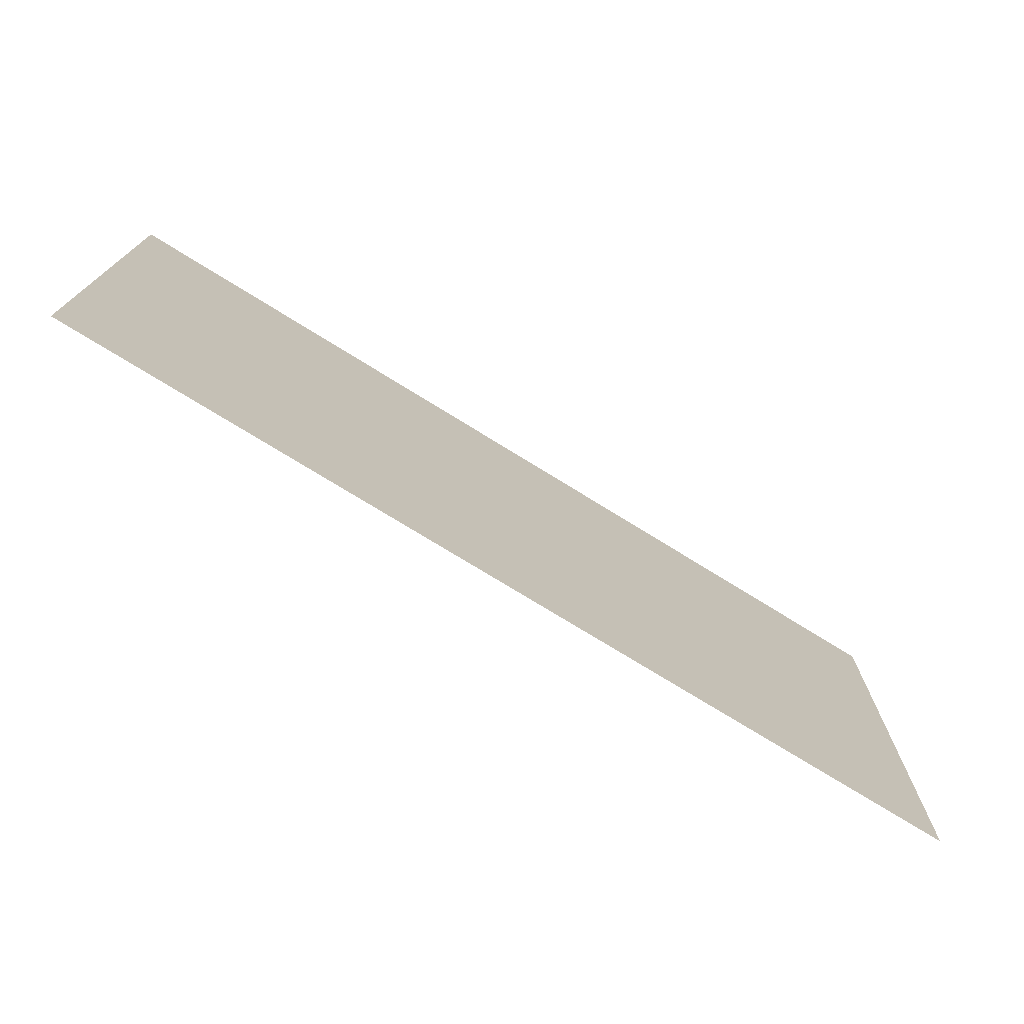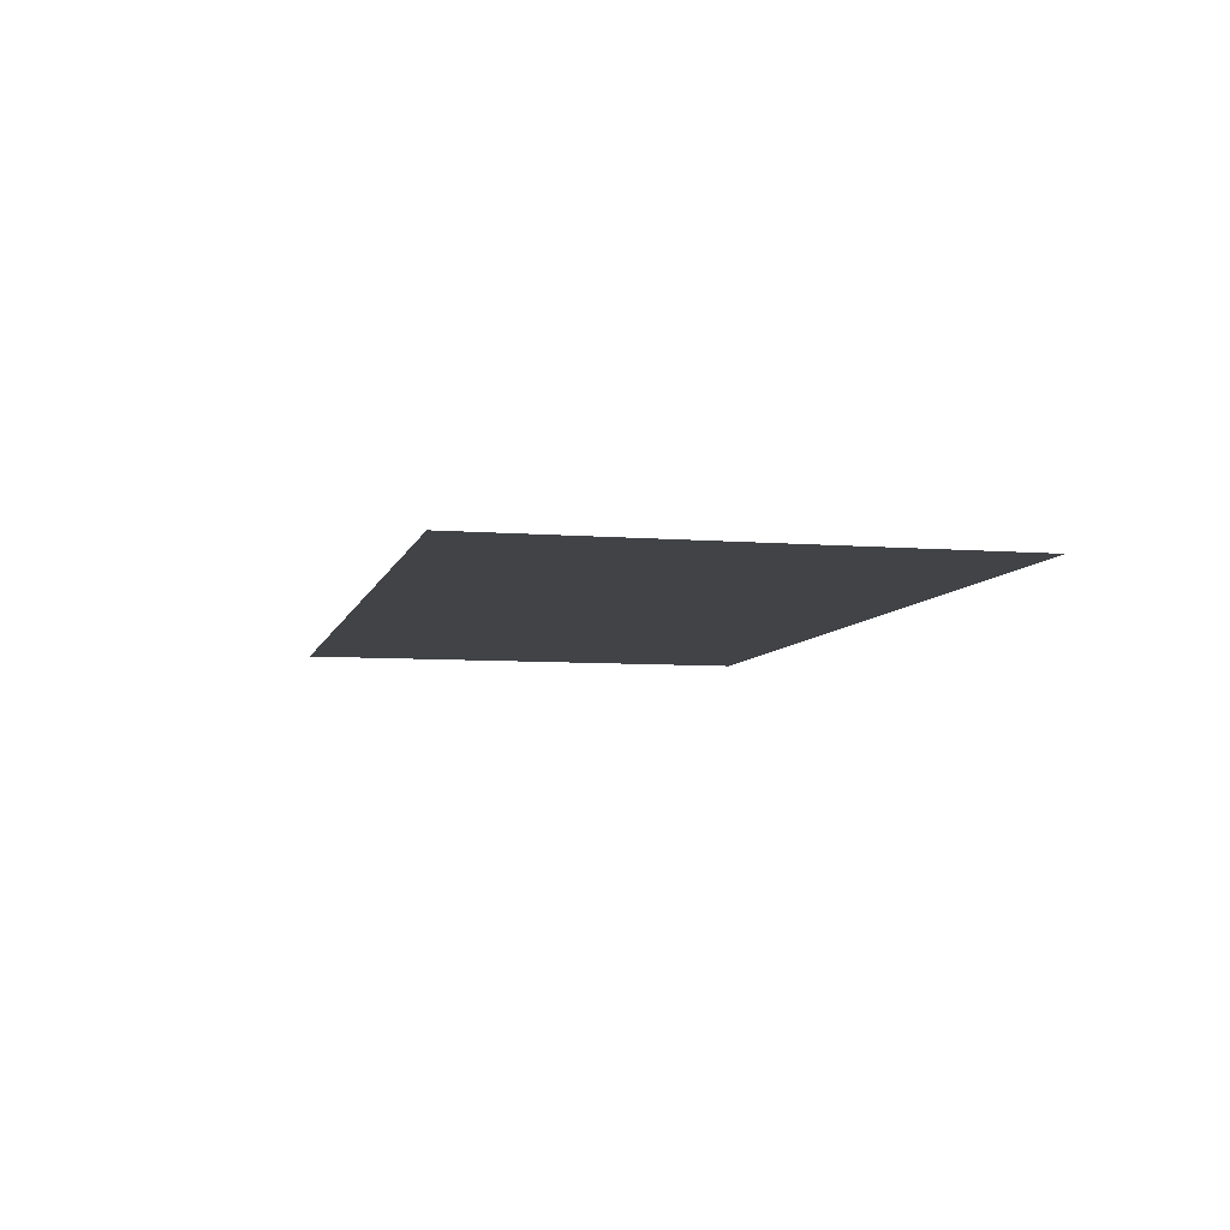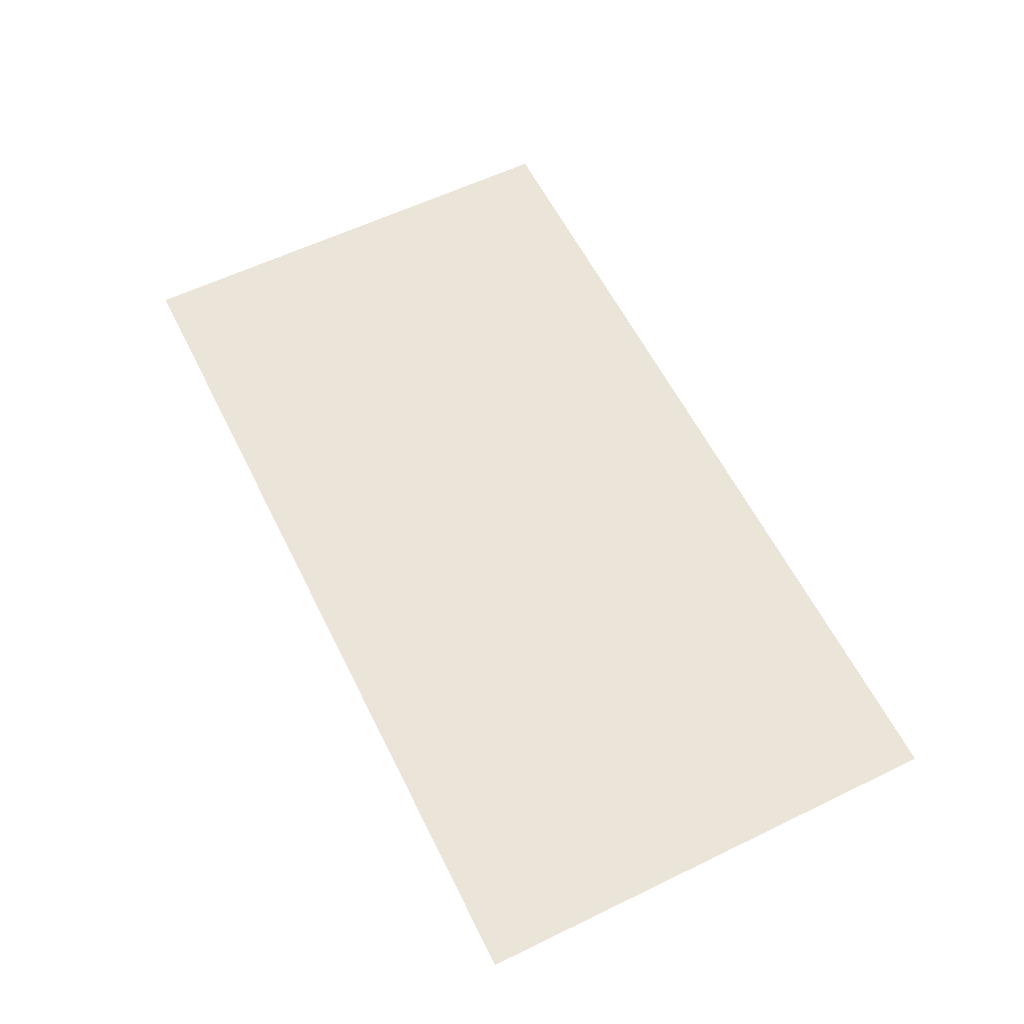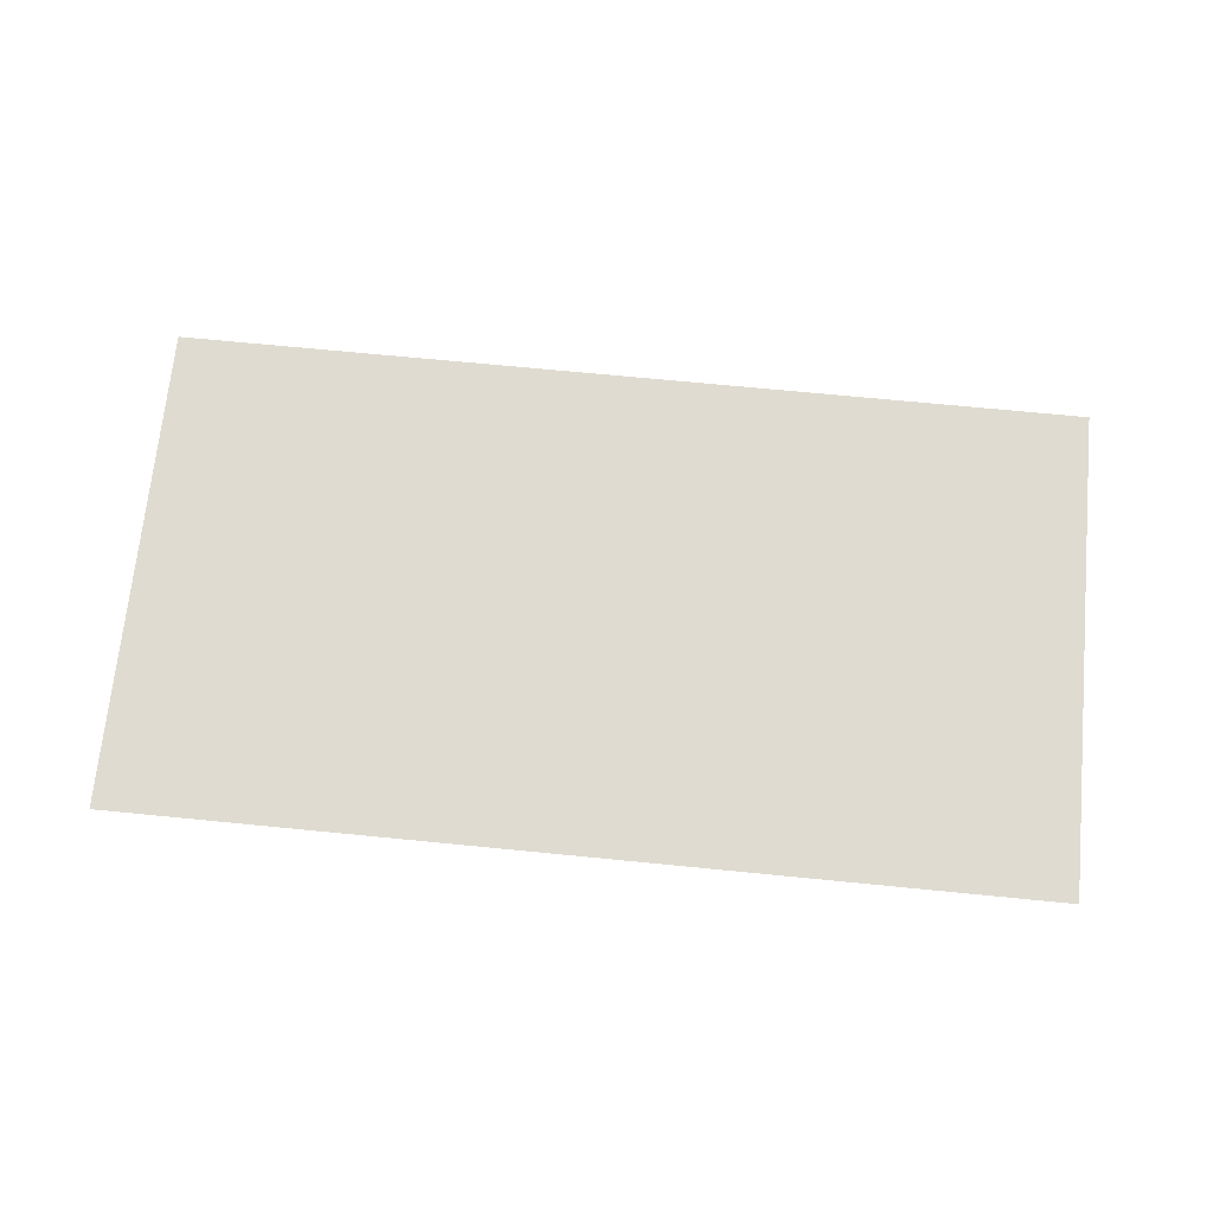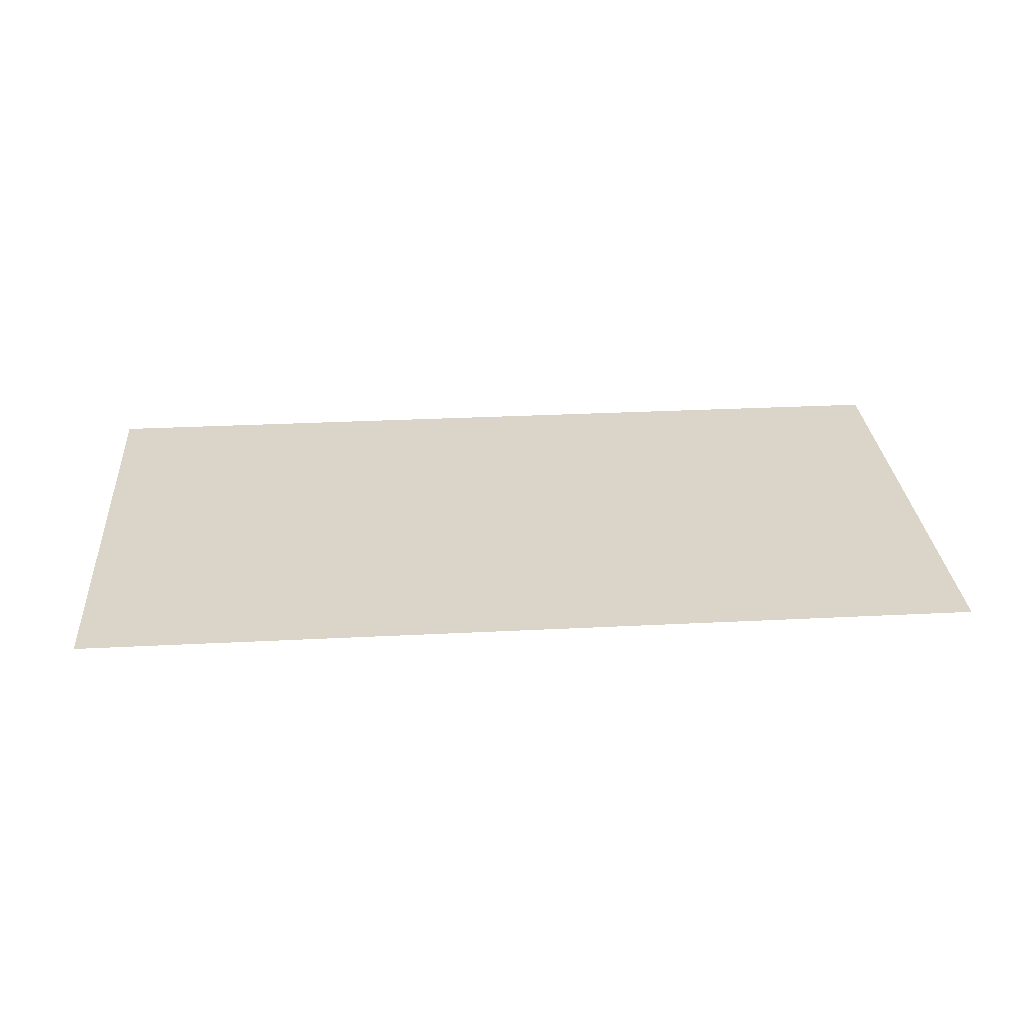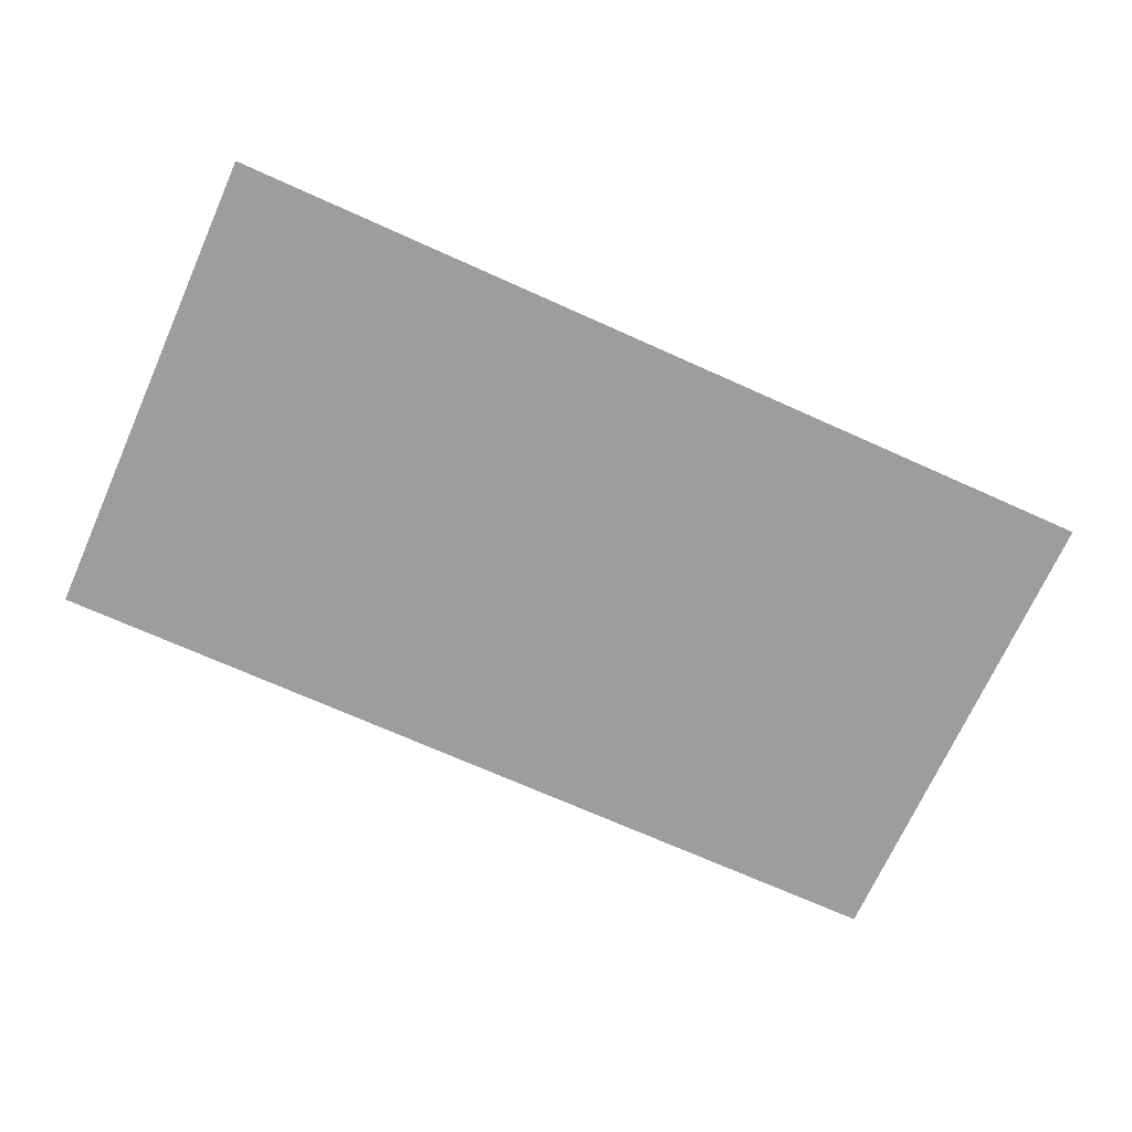
<metadata>
{"format":"obj","ext":"obj","renderer":"f3d","projection":"perspective","resolution":1024,"background":"white","views":[{"elev":-74.2,"azim":-31.8,"up":"+Z"},{"elev":-6.9,"azim":76.7,"up":"+Y"},{"elev":59.6,"azim":-116.4,"up":"+Y"},{"elev":69.9,"azim":-174.4,"up":"+Y"},{"elev":29.3,"azim":-4.3,"up":"+Y"},{"elev":-70.5,"azim":-24.2,"up":"+Y"}]}
</metadata>
<code>
v 5.76 -0.6716 0.7
v 8.179 -0.671 0.7
v 5.76 -0.6716 2
v 8.179 -0.671 2
f 1 2 3
f 2 3 4

</code>
